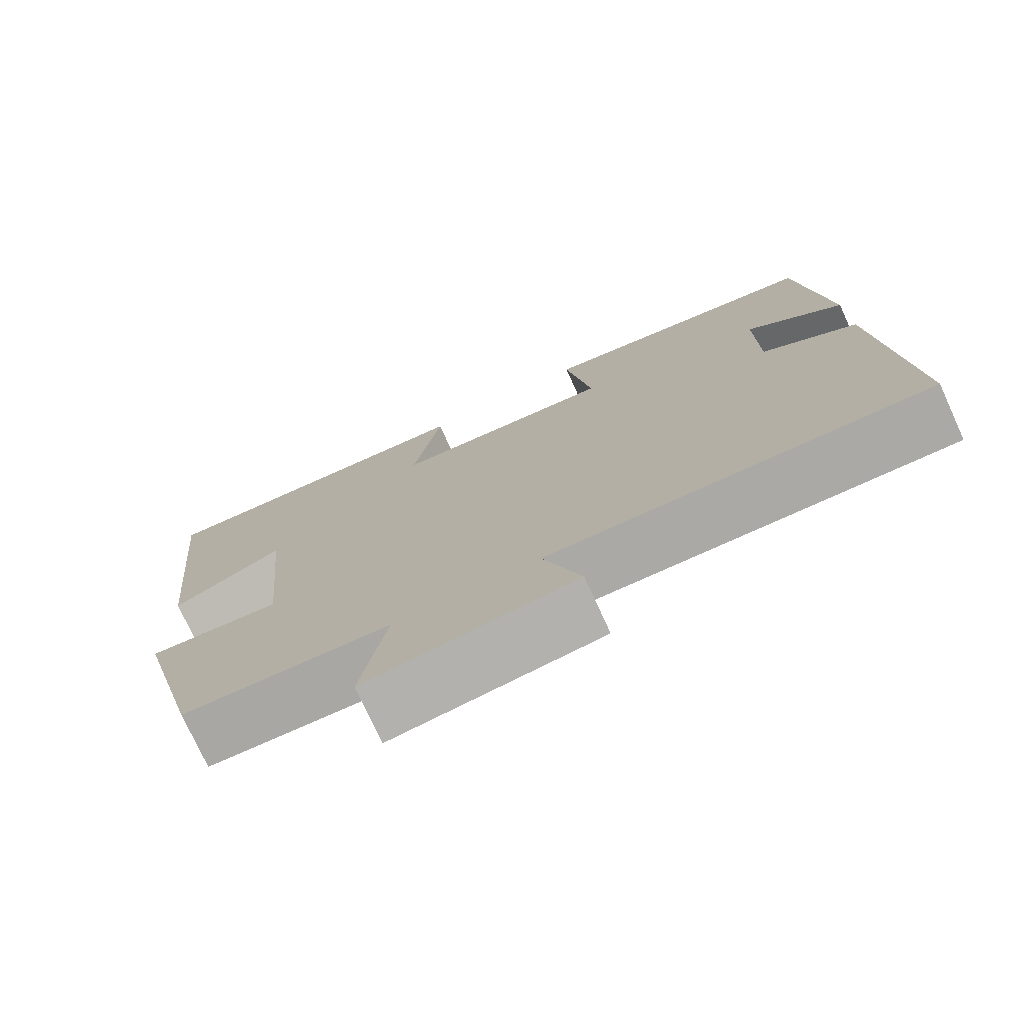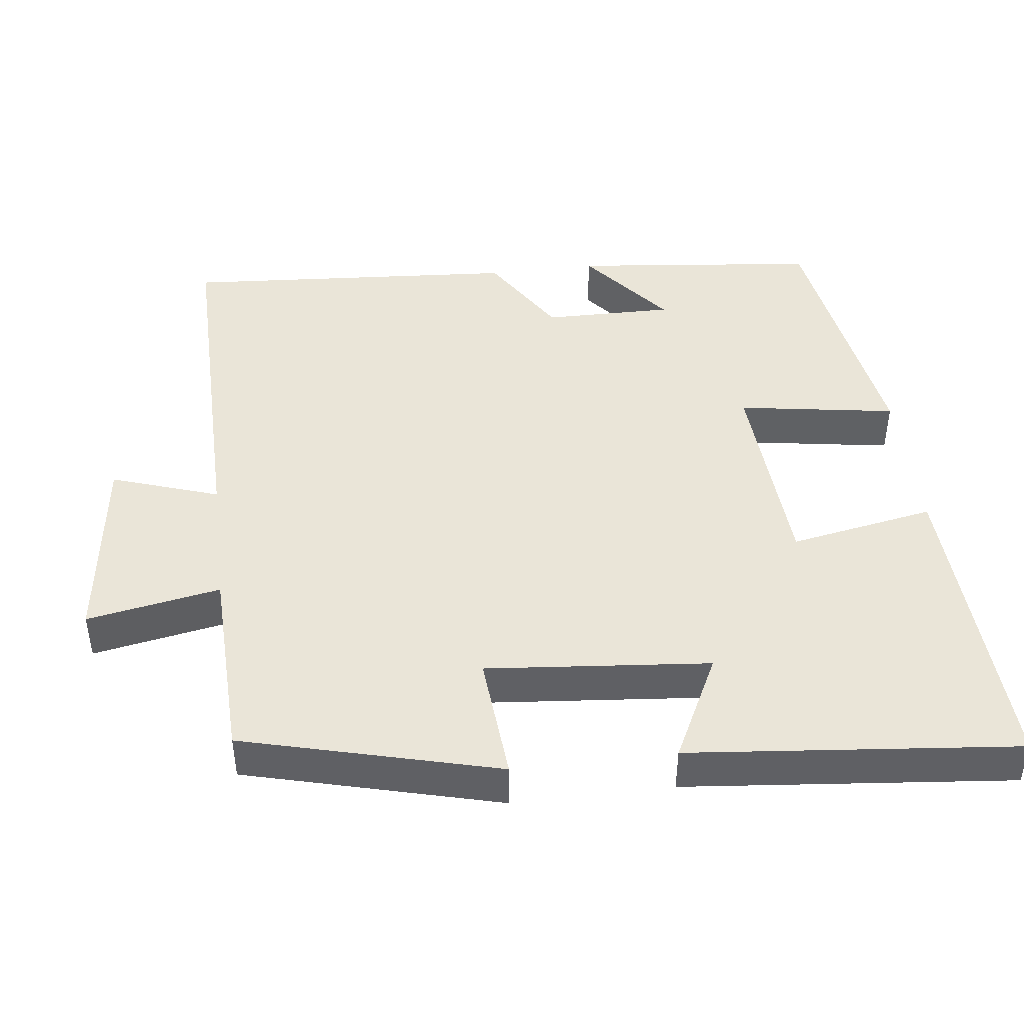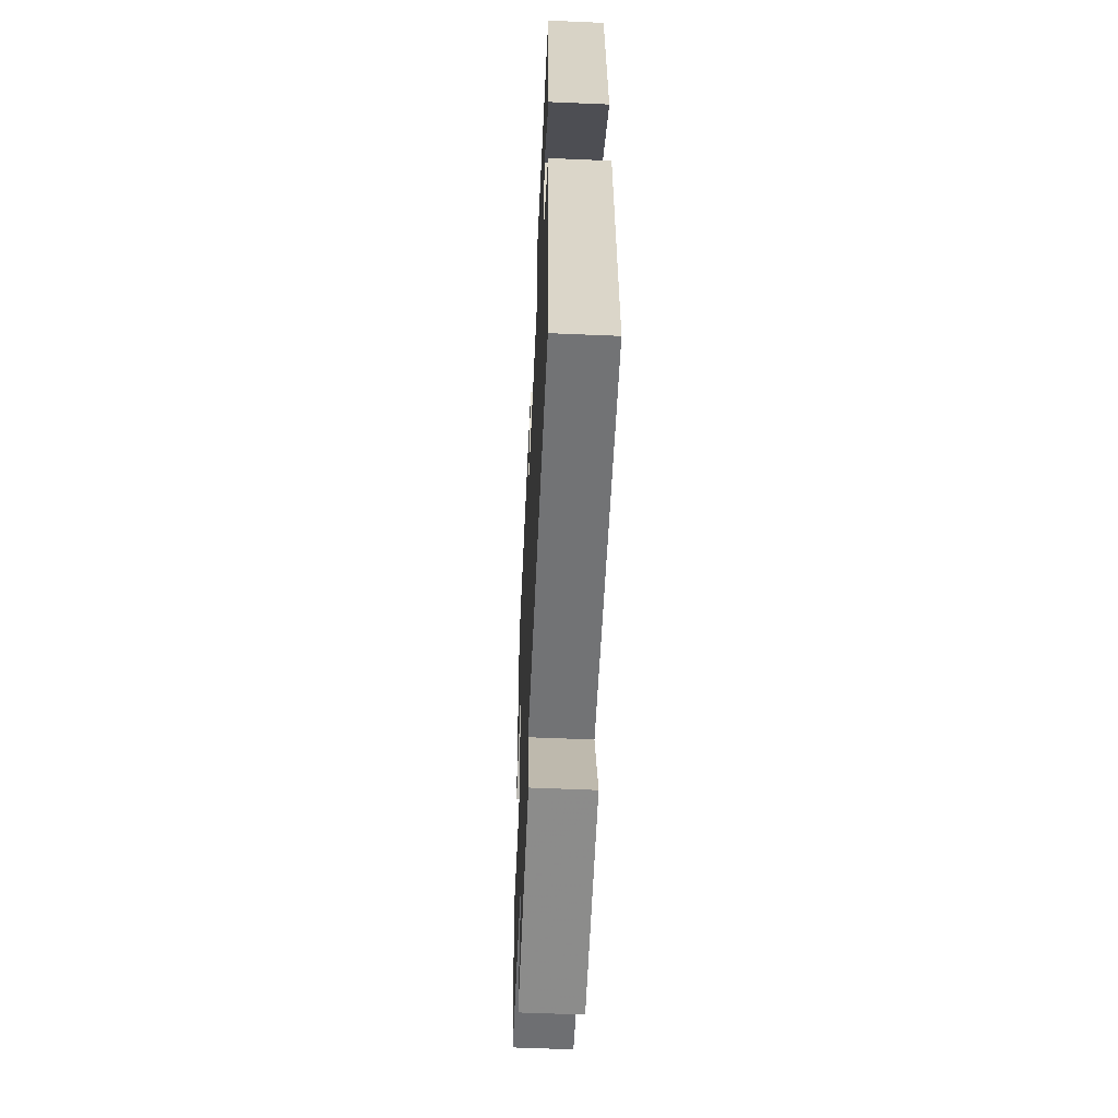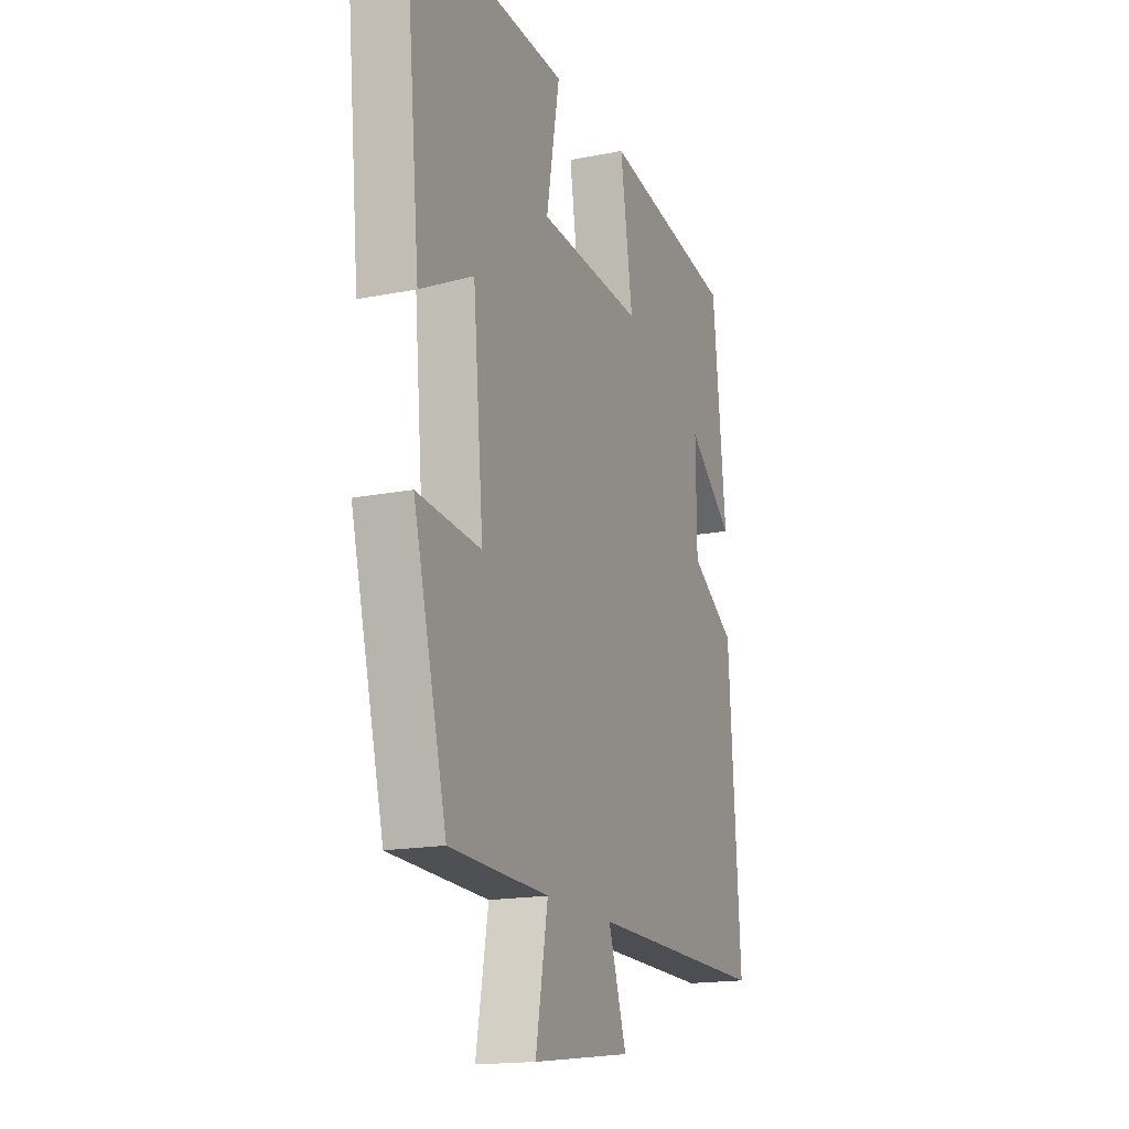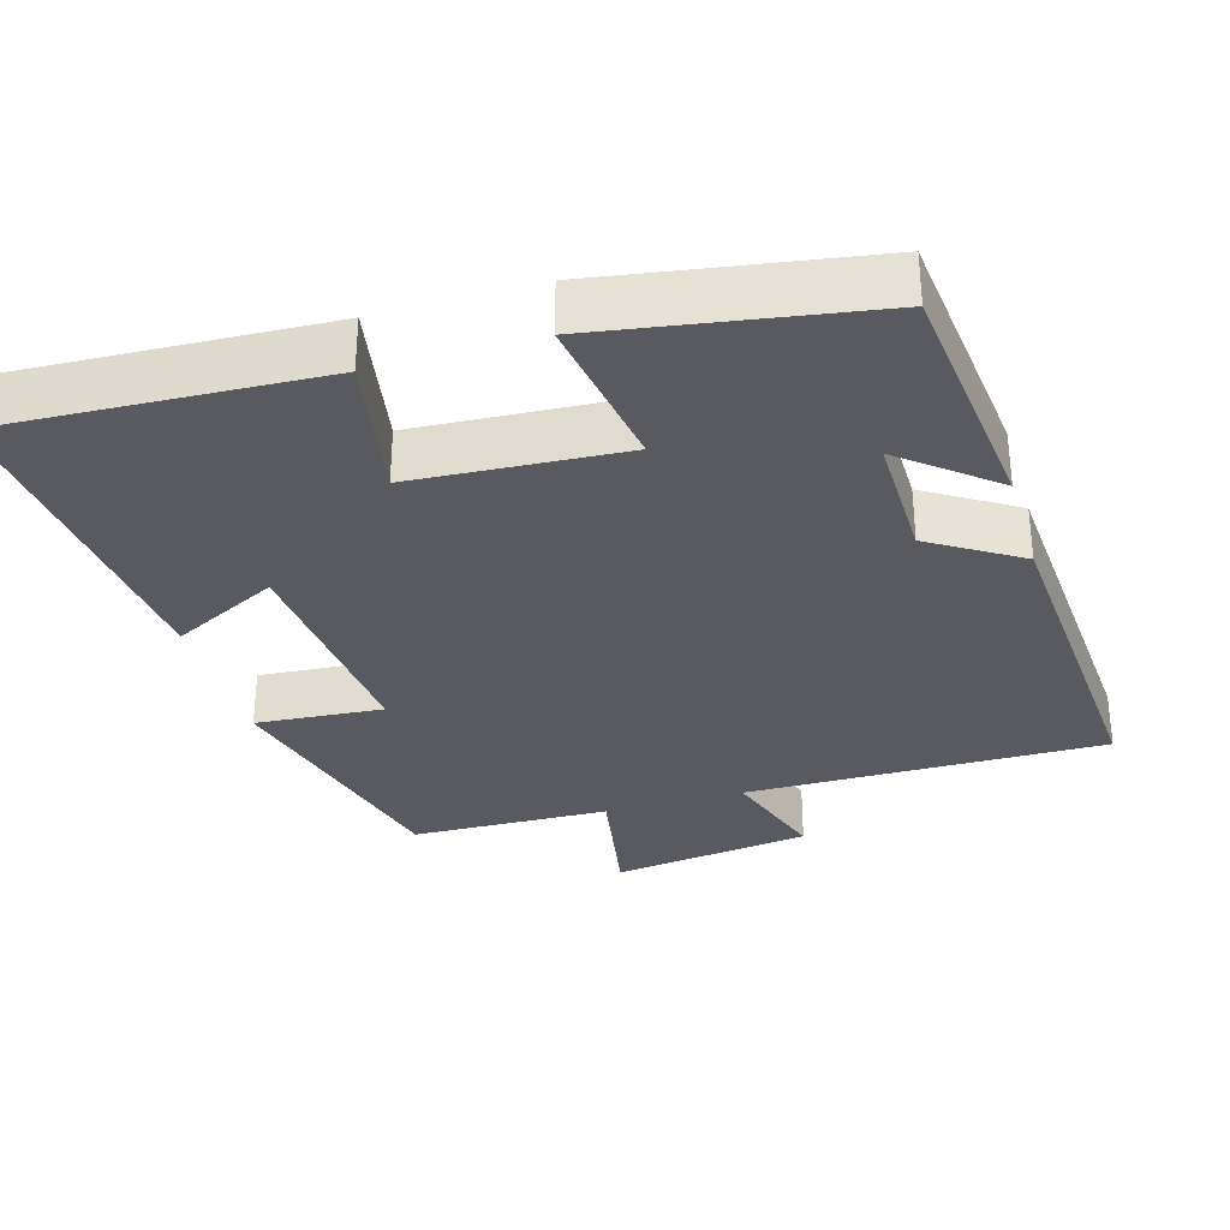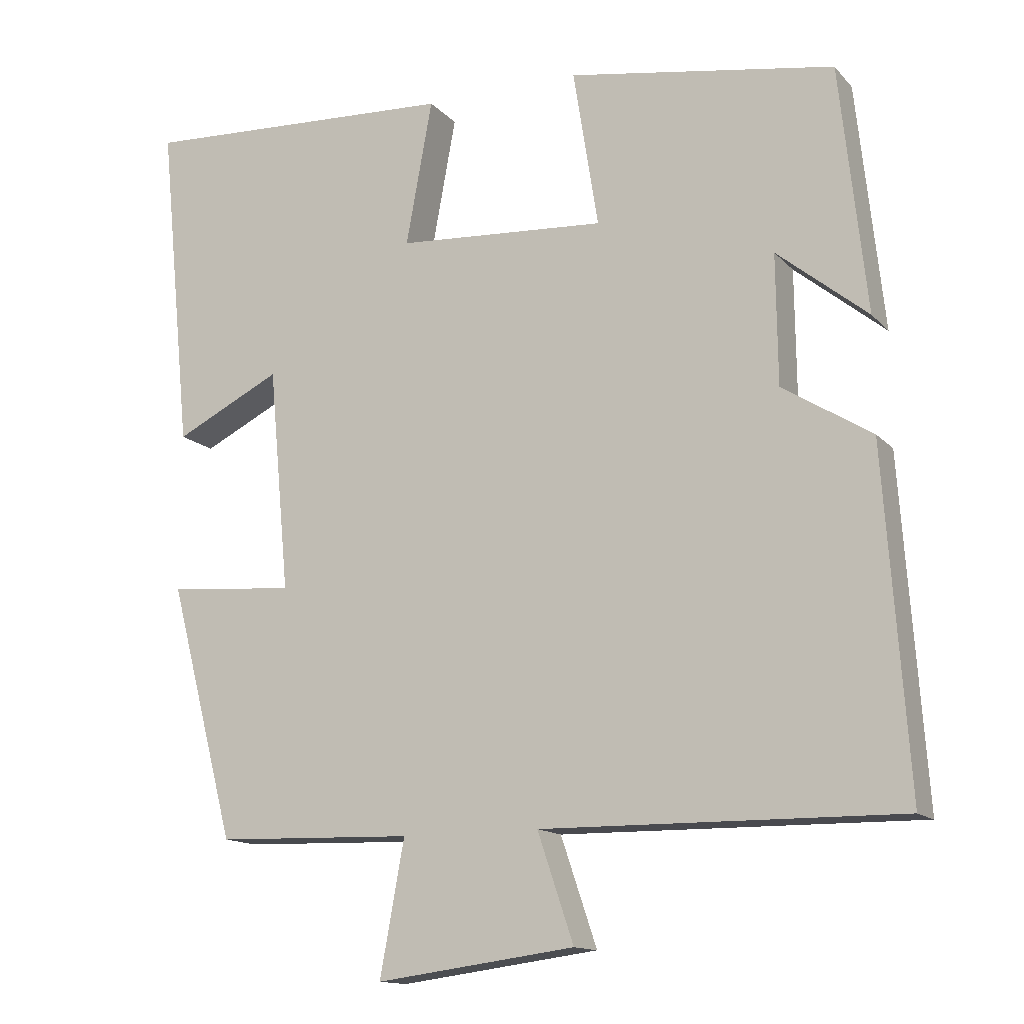
<metadata>
{"format":"obj","ext":"obj","renderer":"f3d","projection":"perspective","resolution":1024,"background":"white","views":[{"elev":-75.6,"azim":24.6,"up":"+Z"},{"elev":44.8,"azim":-97.0,"up":"+Y"},{"elev":-56.4,"azim":87.4,"up":"+Z"},{"elev":-16.9,"azim":-68.1,"up":"+Z"},{"elev":-31.9,"azim":16.4,"up":"+Y"},{"elev":-13.8,"azim":25.9,"up":"+Z"}]}
</metadata>
<code>
v 0.464 0.07 0.441
v 0.5 0.07 0.106
v 0.377 0.07 0.206
v 0.379 0.07 0.03
v 0.5 0.07 -0.046
v 0.532 0.07 -0.505
v 0.046 0.07 -0.5
v 0.095 0.07 -0.646
v -0.175 0.07 -0.682
v -0.142 0.07 -0.5
v -0.41 0.07 -0.492
v -0.5 0.07 -0.145
v -0.328 0.07 -0.159
v -0.356 0.07 0.145
v -0.5 0.07 0.073
v -0.544 0.07 0.521
v -0.112 0.07 0.5
v -0.148 0.07 0.303
v 0.136 0.07 0.285
v 0.102 0.07 0.5
v 0.464 0 0.441
v 0.5 0 0.106
v 0.377 0 0.206
v 0.379 0 0.03
v 0.5 0 -0.046
v 0.532 0 -0.505
v 0.046 0 -0.5
v 0.095 0 -0.646
v -0.175 0 -0.682
v -0.142 0 -0.5
v -0.41 0 -0.492
v -0.5 0 -0.145
v -0.328 0 -0.159
v -0.356 0 0.145
v -0.5 0 0.073
v -0.544 0 0.521
v -0.112 0 0.5
v -0.148 0 0.303
v 0.136 0 0.285
v 0.102 0 0.5
f 19 20 1
f 16 17 18
f 15 16 18
f 14 15 18
f 13 14 18 19
f 10 11 12 13
f 10 13 19 1
f 7 8 9 10
f 4 5 6 7
f 3 4 7 10
f 1 2 3
f 1 3 10
f 21 40 39
f 38 37 36
f 38 36 35
f 38 35 34
f 39 38 34 33
f 33 32 31 30
f 21 39 33 30
f 30 29 28 27
f 27 26 25 24
f 30 27 24 23
f 23 22 21
f 30 23 21
f 1 21 22 2
f 2 22 23 3
f 3 23 24 4
f 4 24 25 5
f 5 25 26 6
f 6 26 27 7
f 7 27 28 8
f 8 28 29 9
f 9 29 30 10
f 10 30 31 11
f 11 31 32 12
f 12 32 33 13
f 13 33 34 14
f 14 34 35 15
f 15 35 36 16
f 16 36 37 17
f 17 37 38 18
f 18 38 39 19
f 19 39 40 20
f 20 40 21 1

</code>
